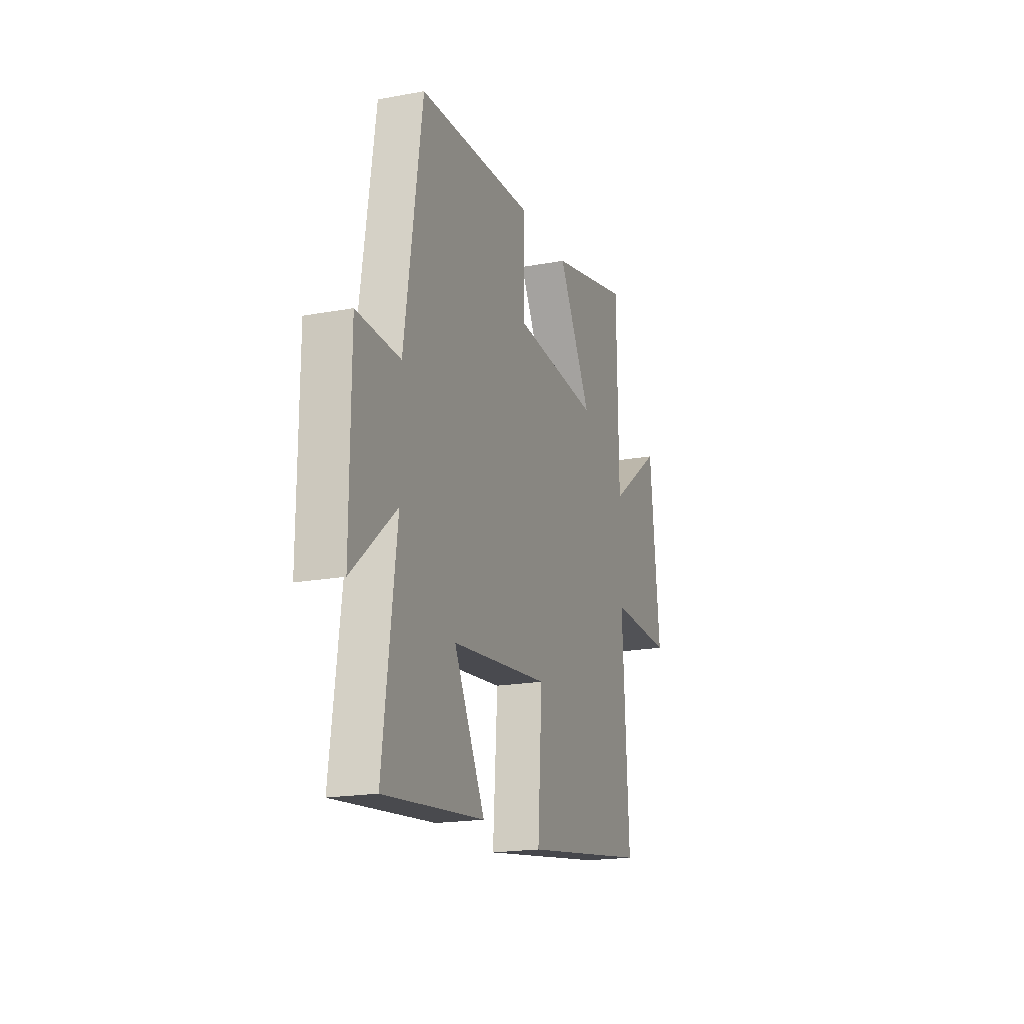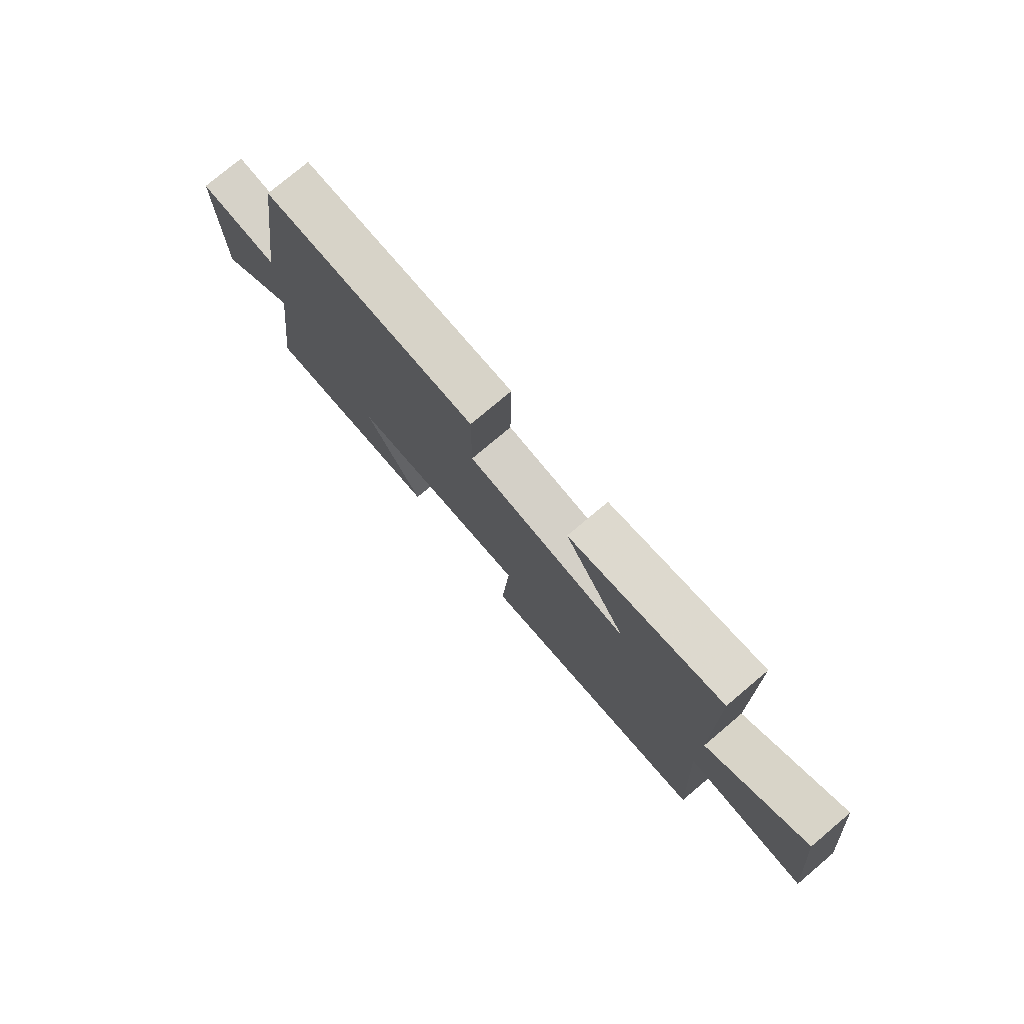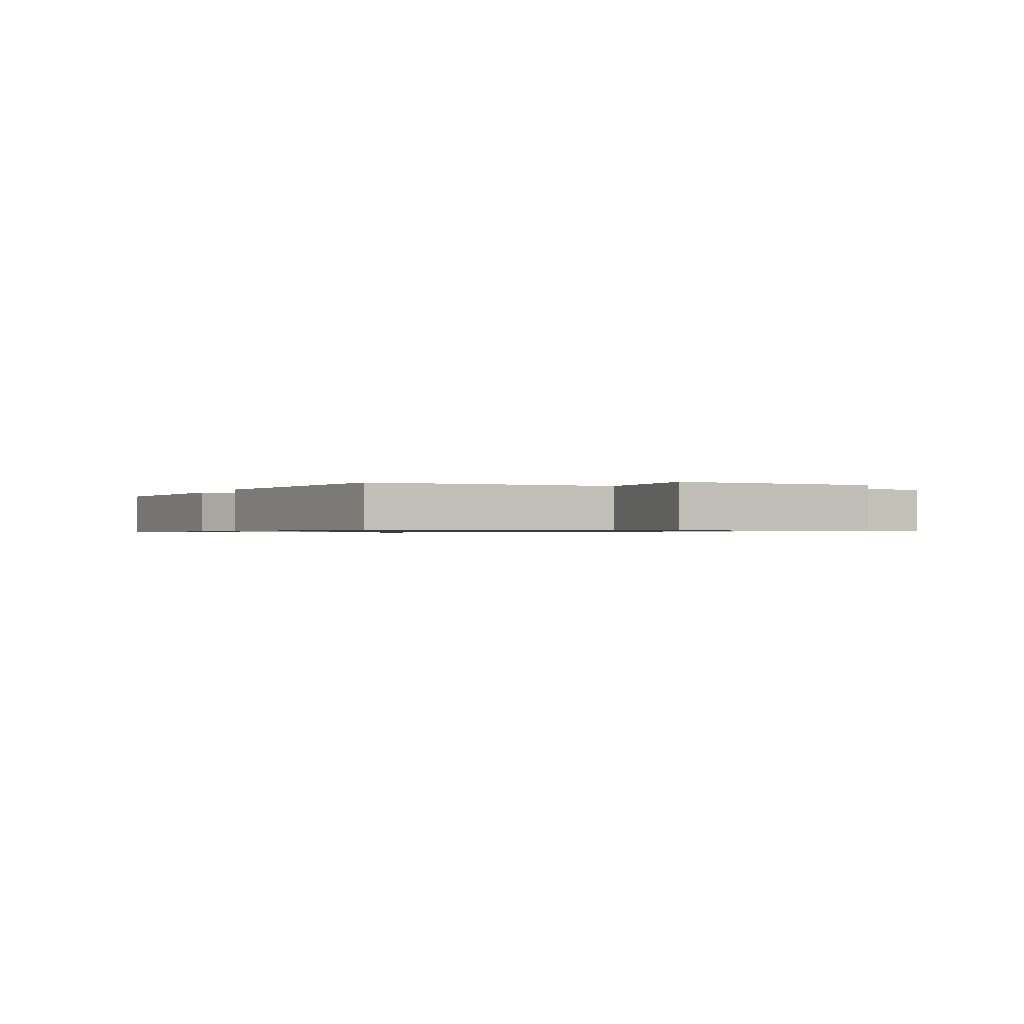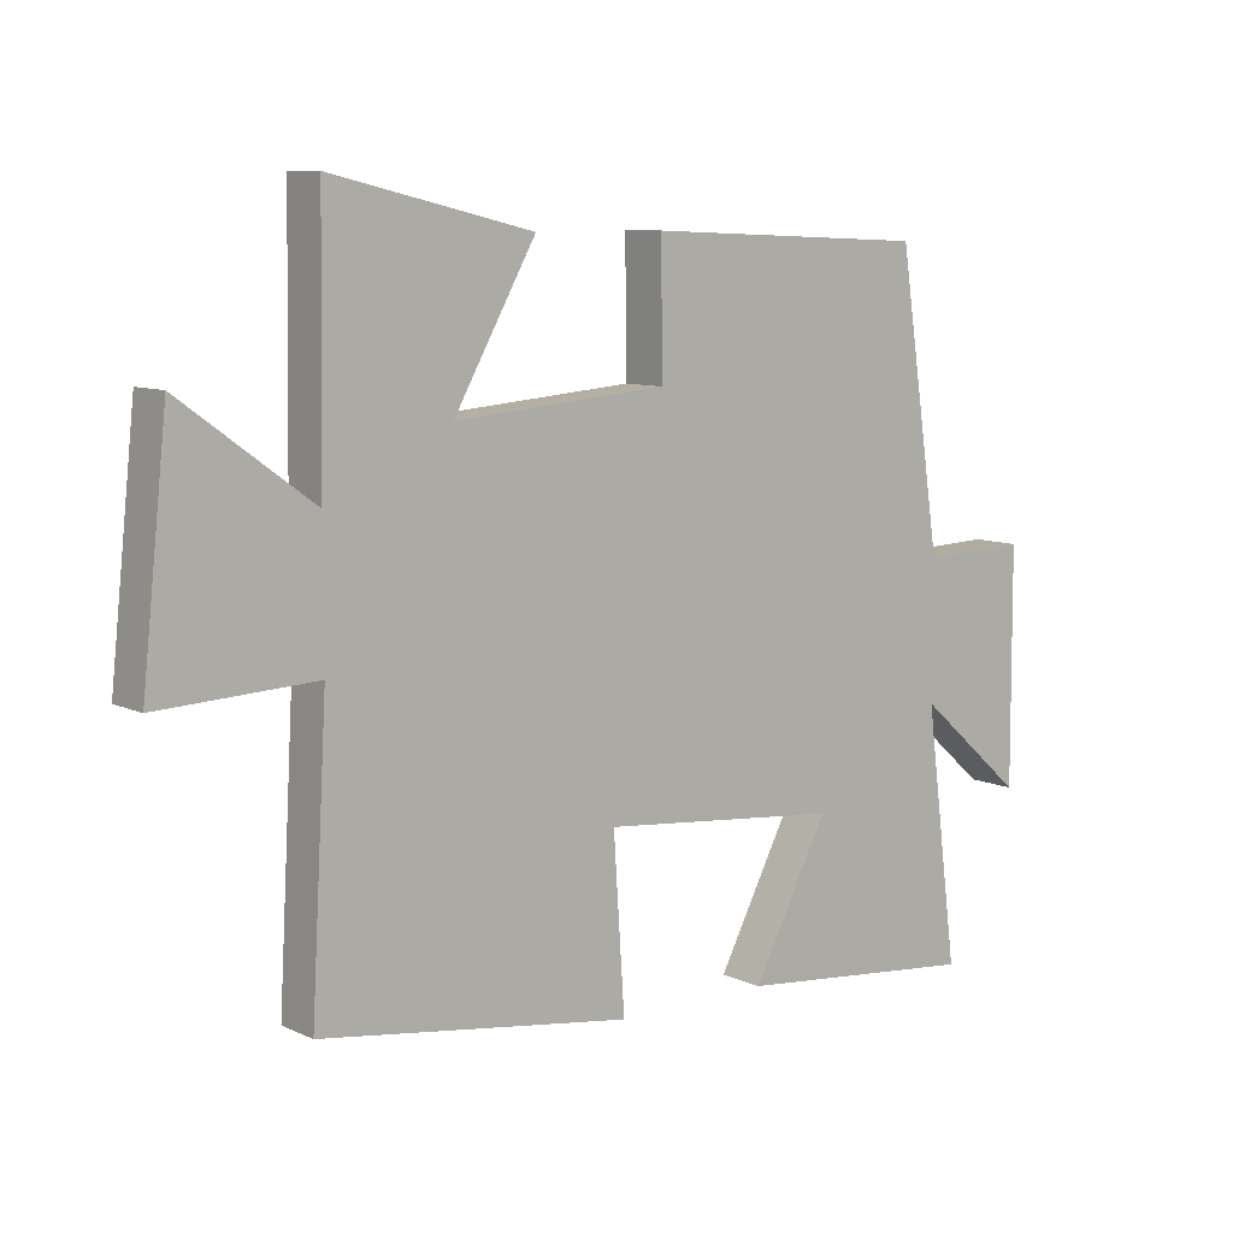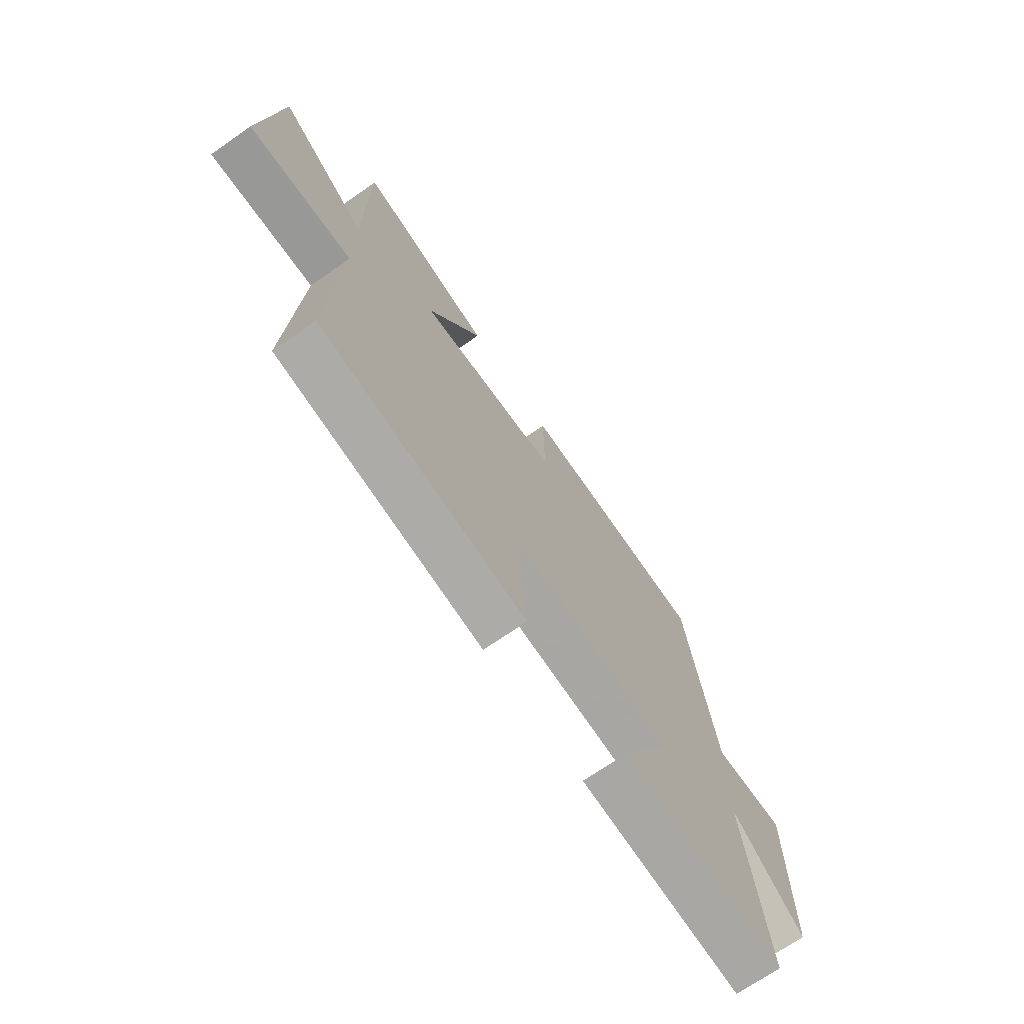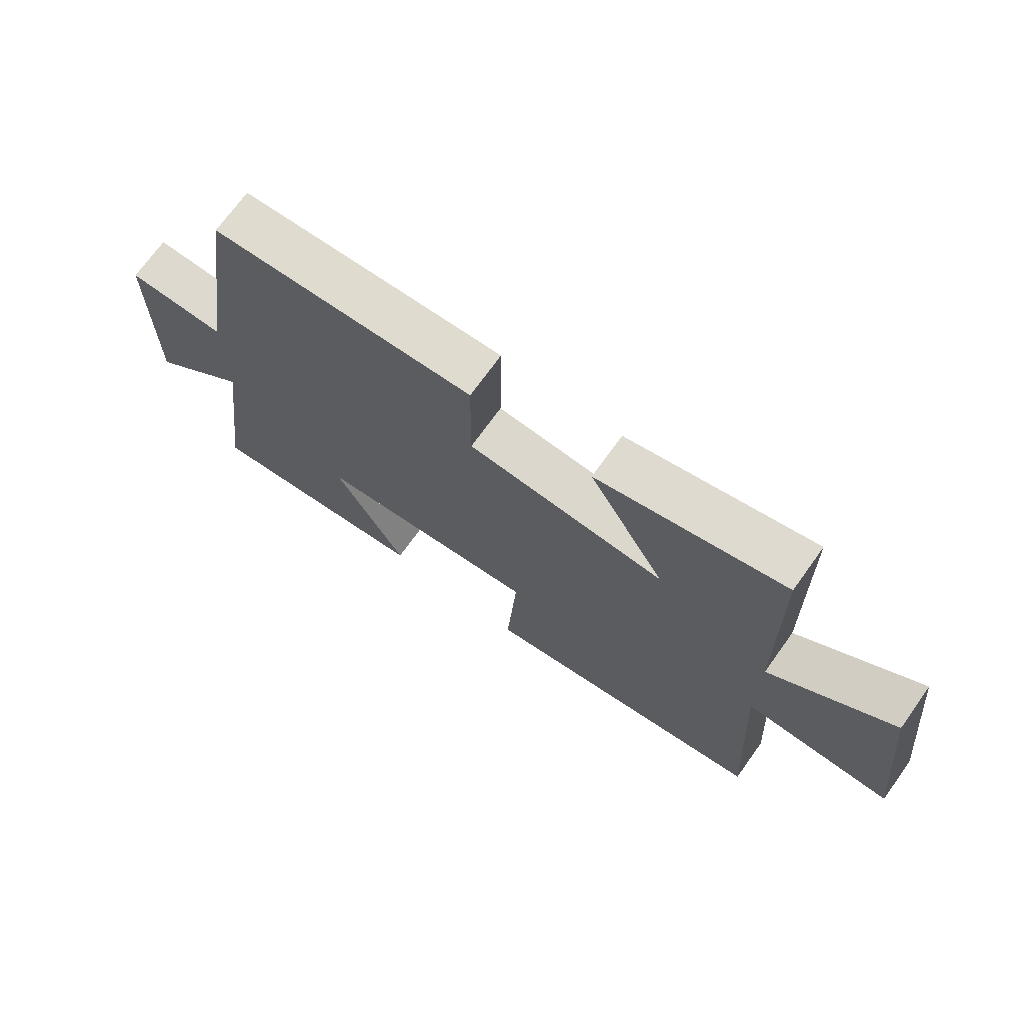
<metadata>
{"format":"obj","ext":"obj","renderer":"f3d","projection":"perspective","resolution":1024,"background":"white","views":[{"elev":-19.0,"azim":109.3,"up":"+Z"},{"elev":77.4,"azim":-130.1,"up":"+Z"},{"elev":-0.8,"azim":-113.2,"up":"+Y"},{"elev":8.9,"azim":-39.4,"up":"+Z"},{"elev":-70.3,"azim":-55.1,"up":"+Z"},{"elev":71.0,"azim":-144.4,"up":"+Z"}]}
</metadata>
<code>
v -0.524 0.07 -0.431
v -0.5 0.07 -0.007
v -0.737 0.07 -0.017
v -0.699 0.07 0.335
v -0.5 0.07 0.191
v -0.494 0.07 0.571
v -0.19 0.07 0.5
v -0.314 0.07 0.281
v 0.008 0.07 0.307
v 0.006 0.07 0.5
v 0.435 0.07 0.482
v 0.5 0.07 0.049
v 0.661 0.07 0.055
v 0.663 0.07 -0.297
v 0.5 0.07 -0.155
v 0.55 0.07 -0.538
v 0.179 0.07 -0.5
v 0.294 0.07 -0.281
v -0.07 0.07 -0.245
v -0.053 0.07 -0.5
v -0.524 0 -0.431
v -0.5 0 -0.007
v -0.737 0 -0.017
v -0.699 0 0.335
v -0.5 0 0.191
v -0.494 0 0.571
v -0.19 0 0.5
v -0.314 0 0.281
v 0.008 0 0.307
v 0.006 0 0.5
v 0.435 0 0.482
v 0.5 0 0.049
v 0.661 0 0.055
v 0.663 0 -0.297
v 0.5 0 -0.155
v 0.55 0 -0.538
v 0.179 0 -0.5
v 0.294 0 -0.281
v -0.07 0 -0.245
v -0.053 0 -0.5
f 19 20 1 2
f 18 19 2
f 15 16 17 18
f 15 18 2
f 12 13 14 15
f 11 12 15
f 10 11 15
f 9 10 15
f 8 9 15 2
f 7 8 2
f 6 7 2
f 5 6 2
f 2 3 4 5
f 22 21 40 39
f 22 39 38
f 38 37 36 35
f 22 38 35
f 35 34 33 32
f 35 32 31
f 35 31 30
f 35 30 29
f 22 35 29 28
f 22 28 27
f 22 27 26
f 22 26 25
f 25 24 23 22
f 1 21 22 2
f 2 22 23 3
f 3 23 24 4
f 4 24 25 5
f 5 25 26 6
f 6 26 27 7
f 7 27 28 8
f 8 28 29 9
f 9 29 30 10
f 10 30 31 11
f 11 31 32 12
f 12 32 33 13
f 13 33 34 14
f 14 34 35 15
f 15 35 36 16
f 16 36 37 17
f 17 37 38 18
f 18 38 39 19
f 19 39 40 20
f 20 40 21 1

</code>
